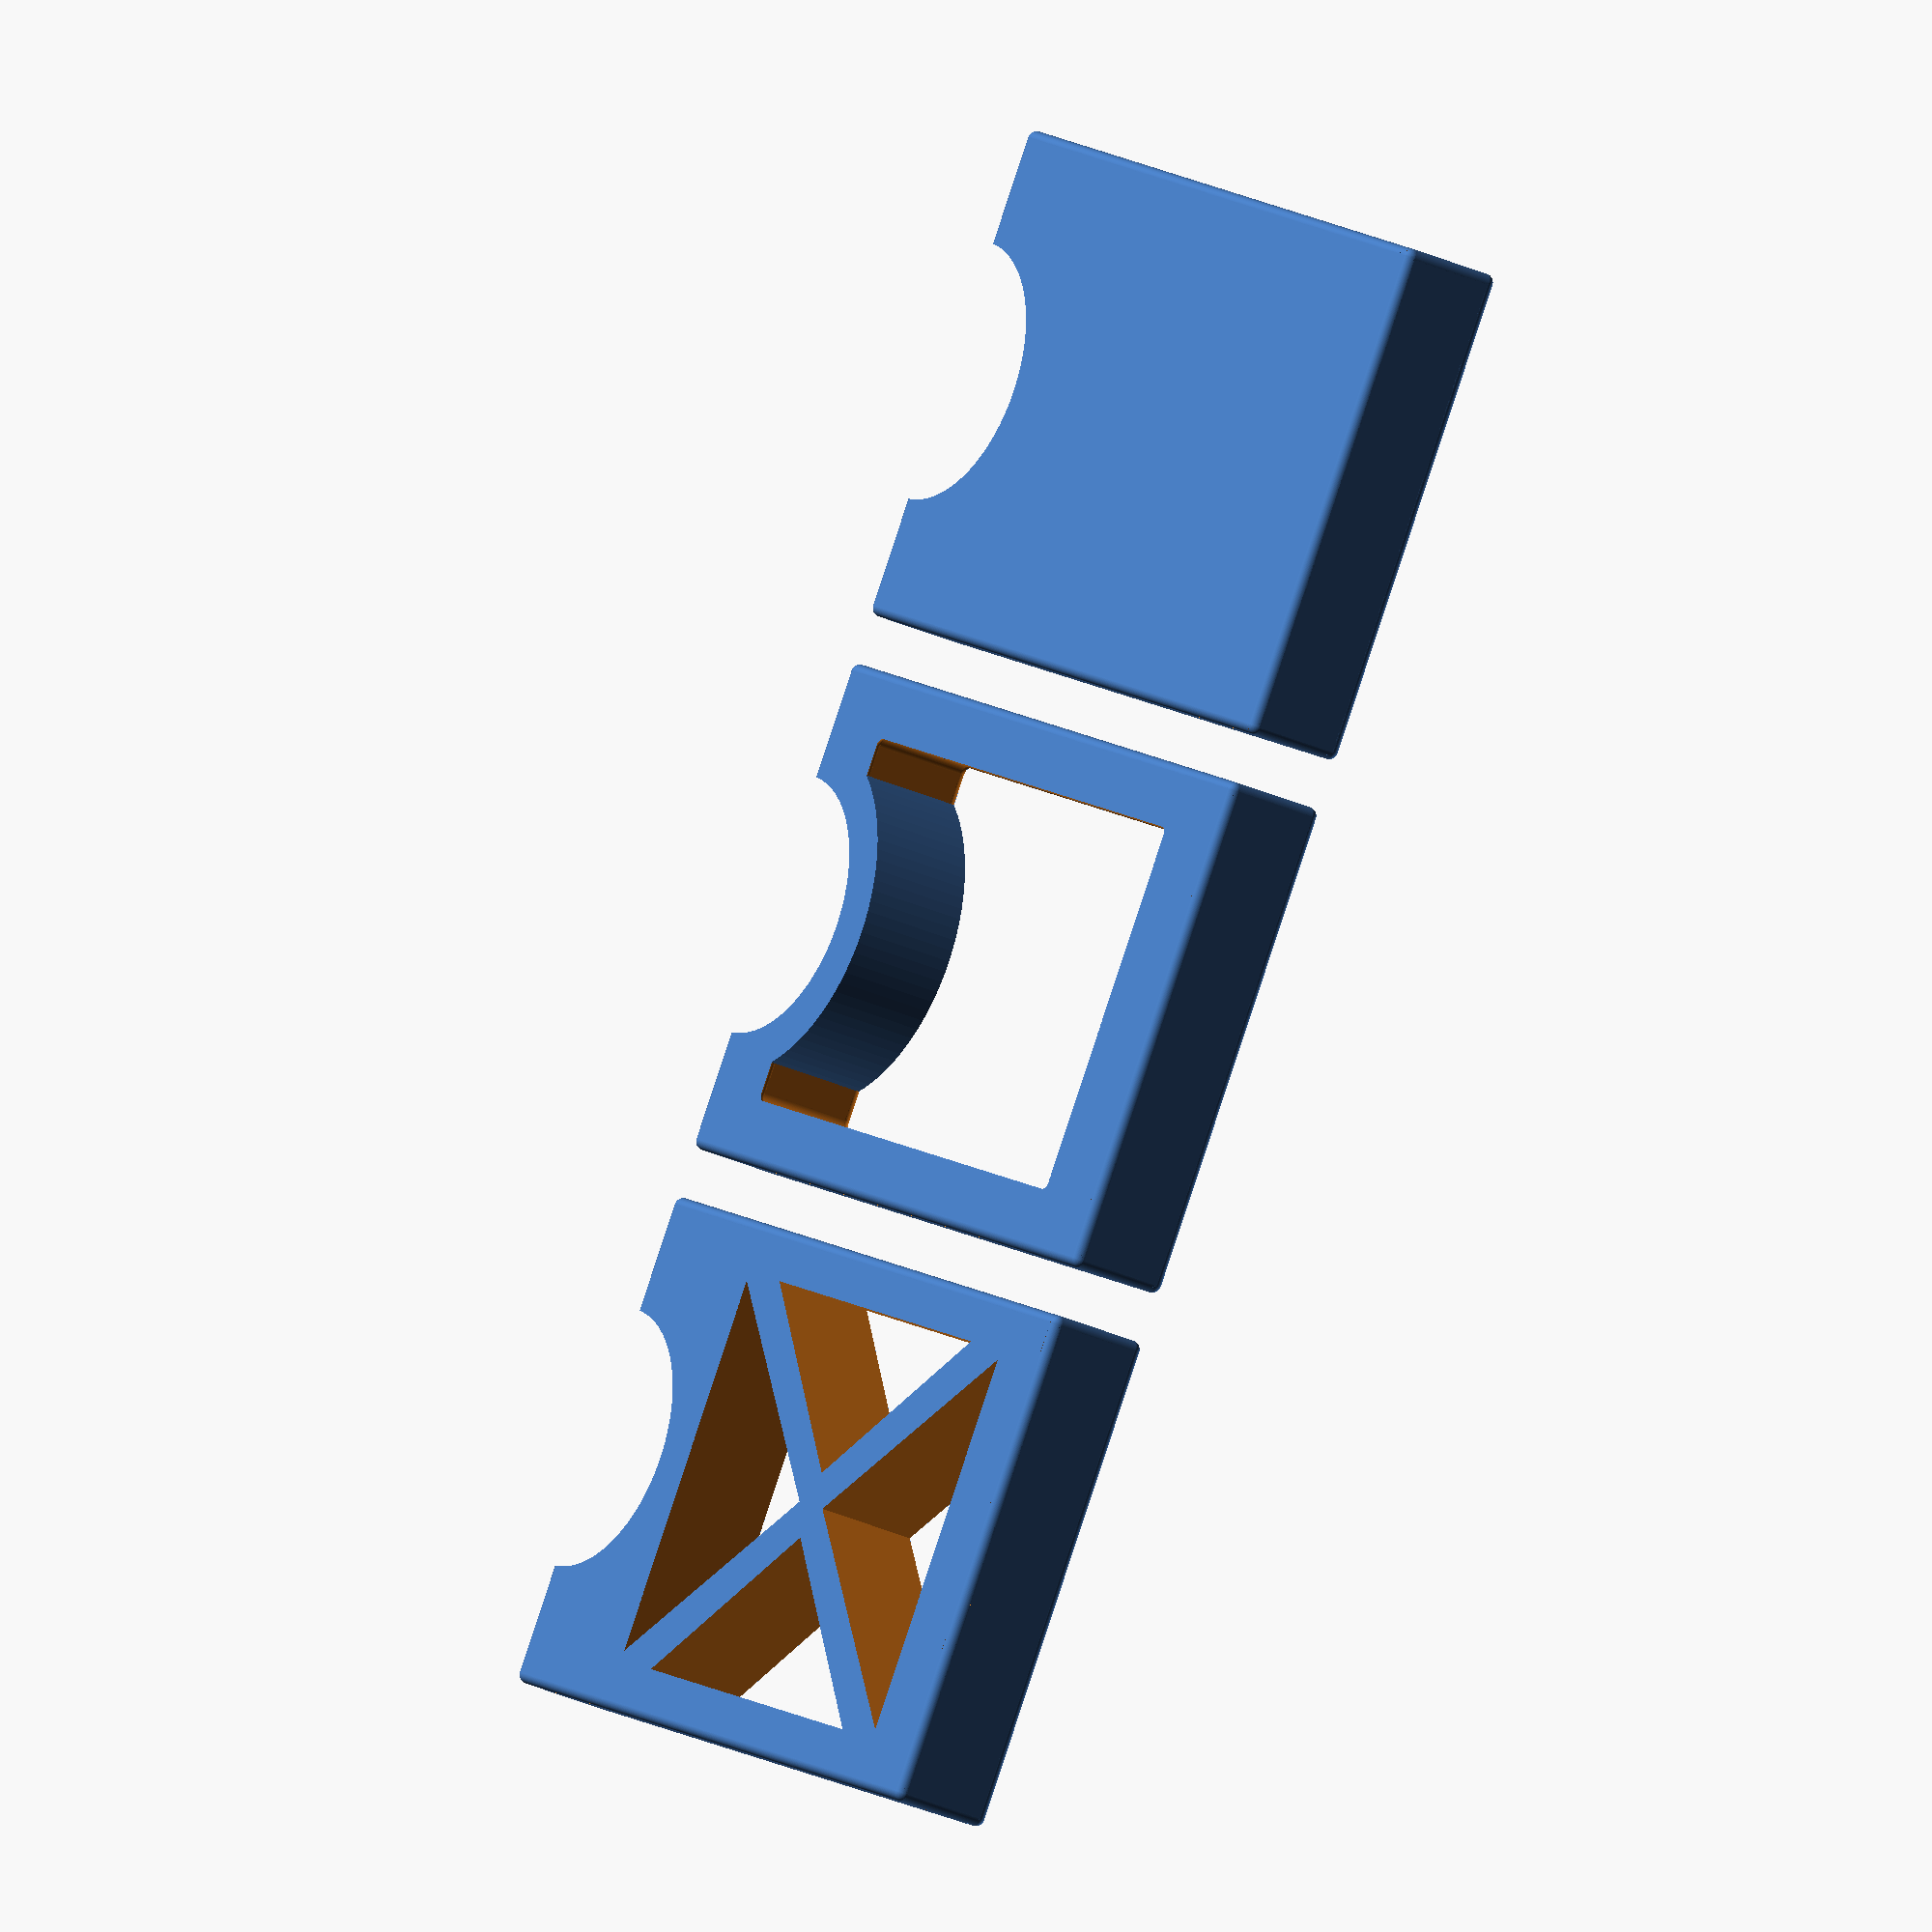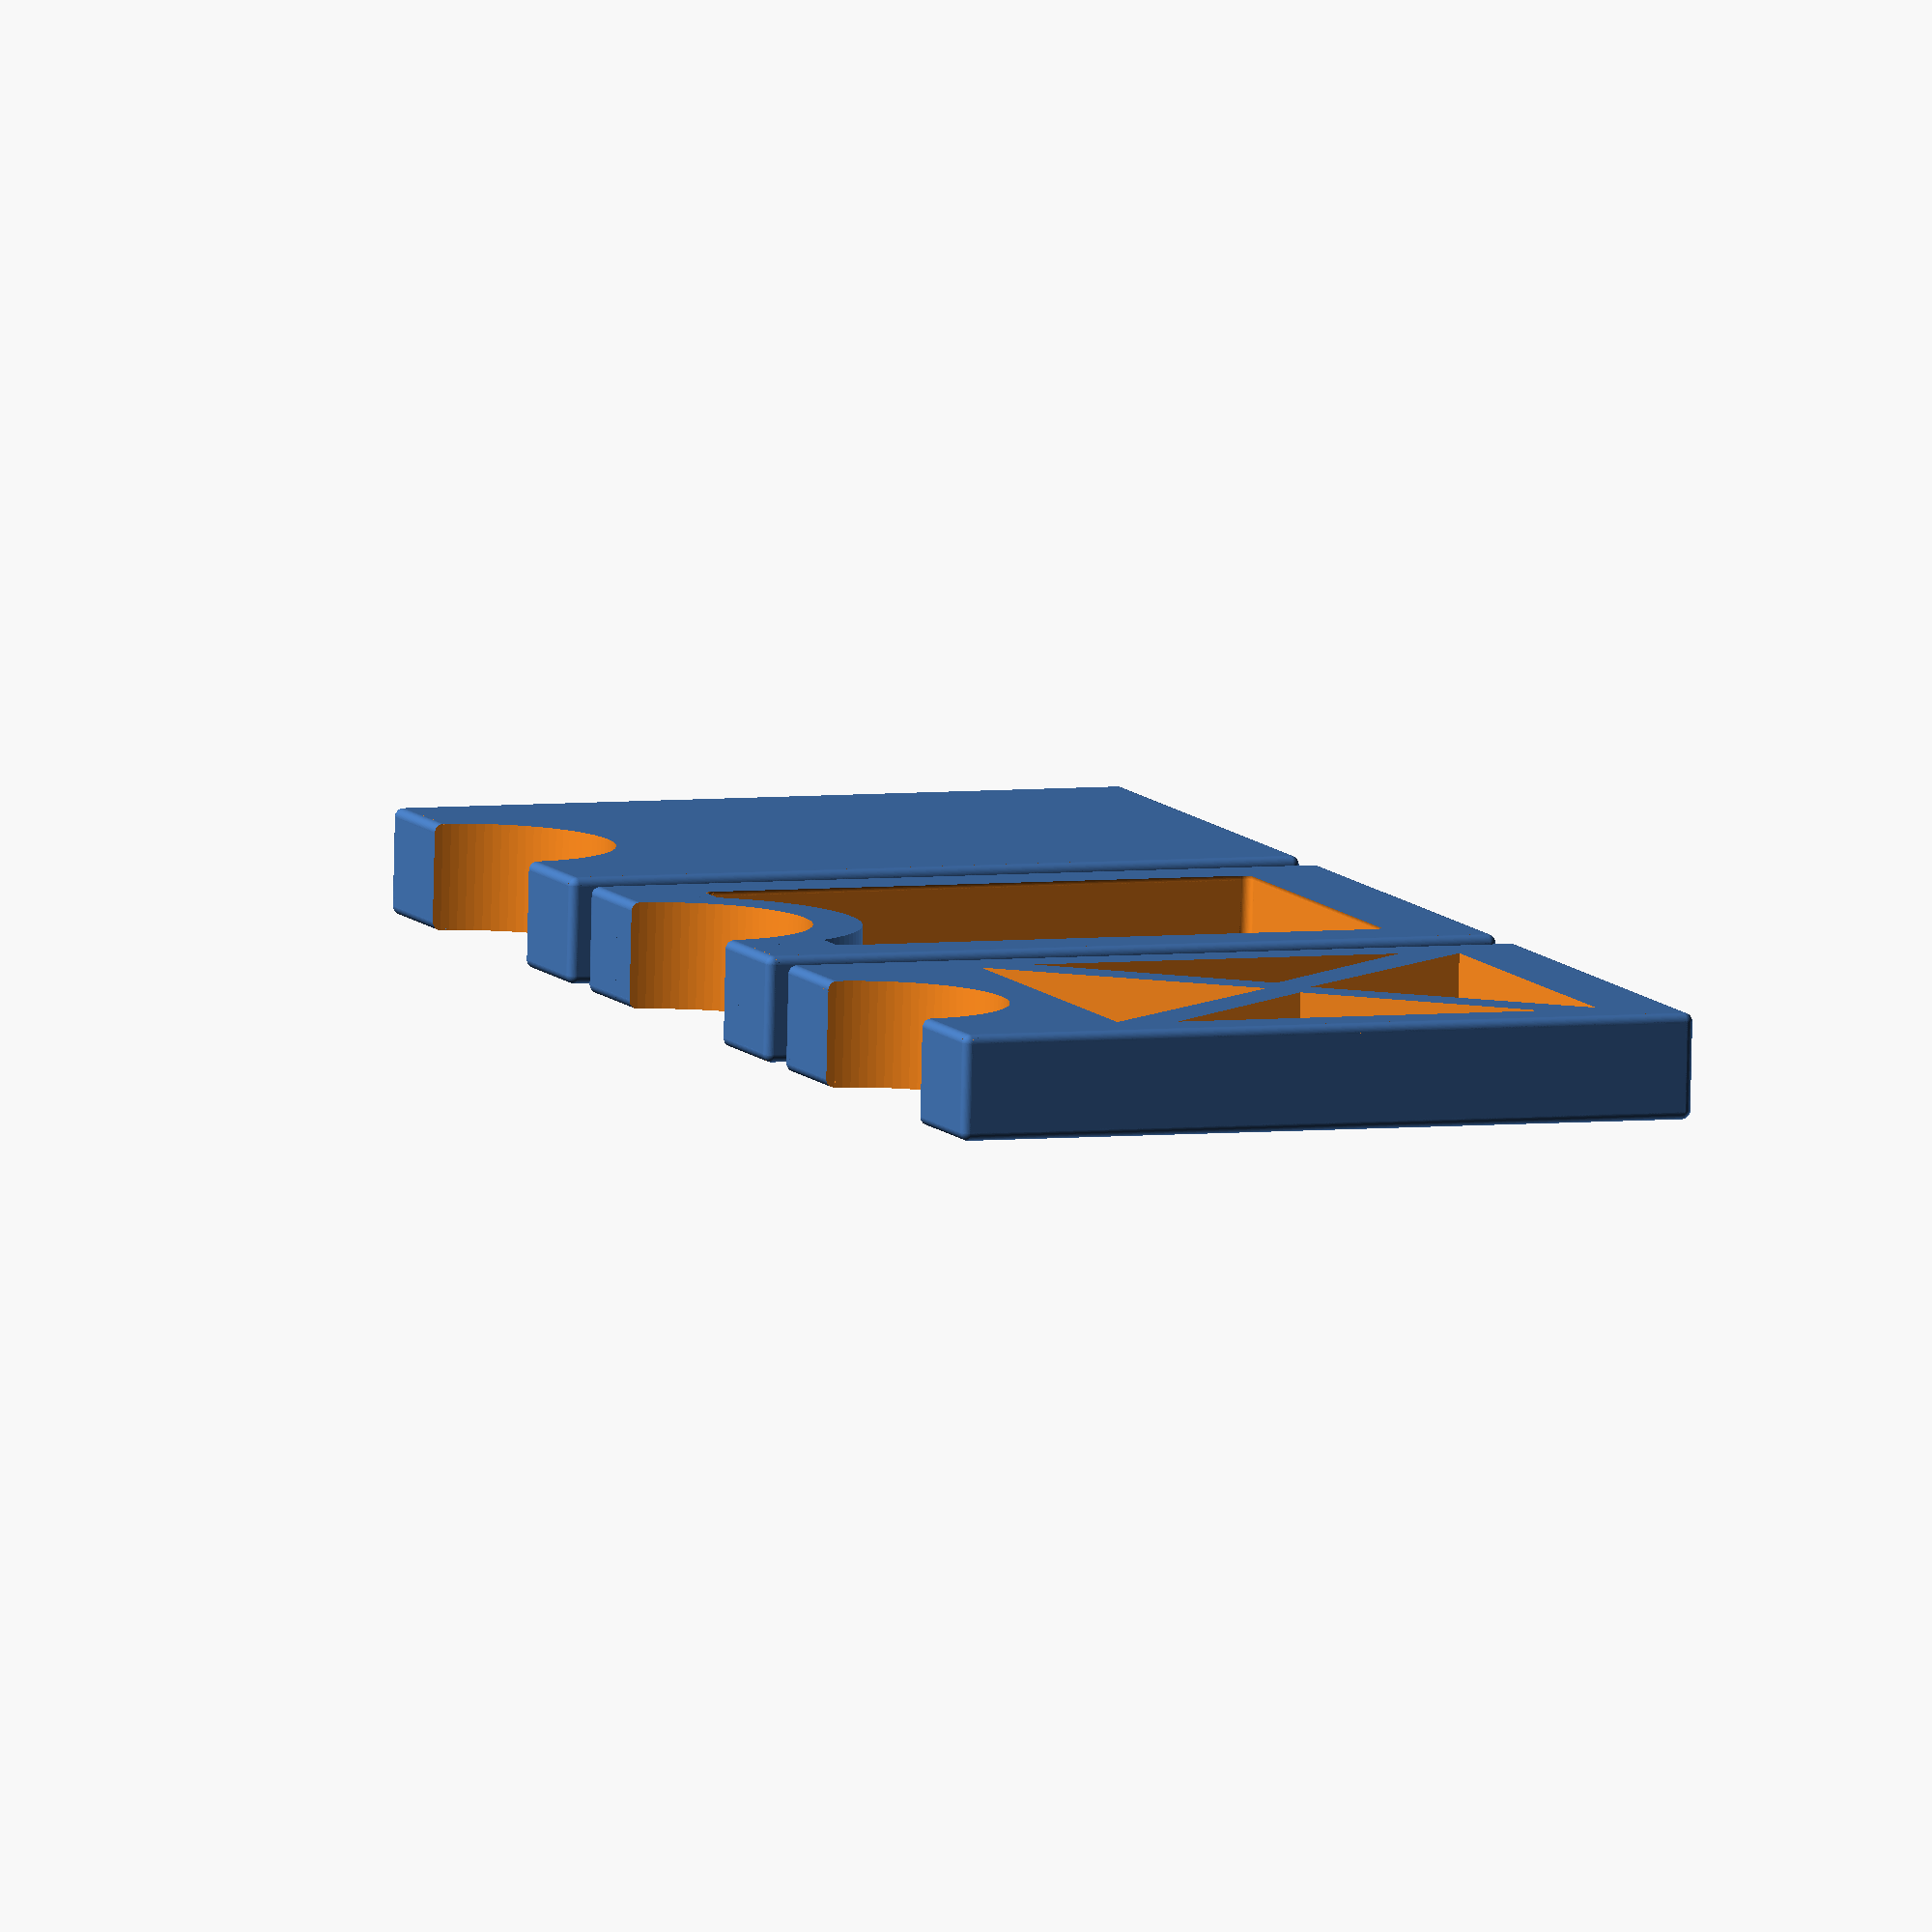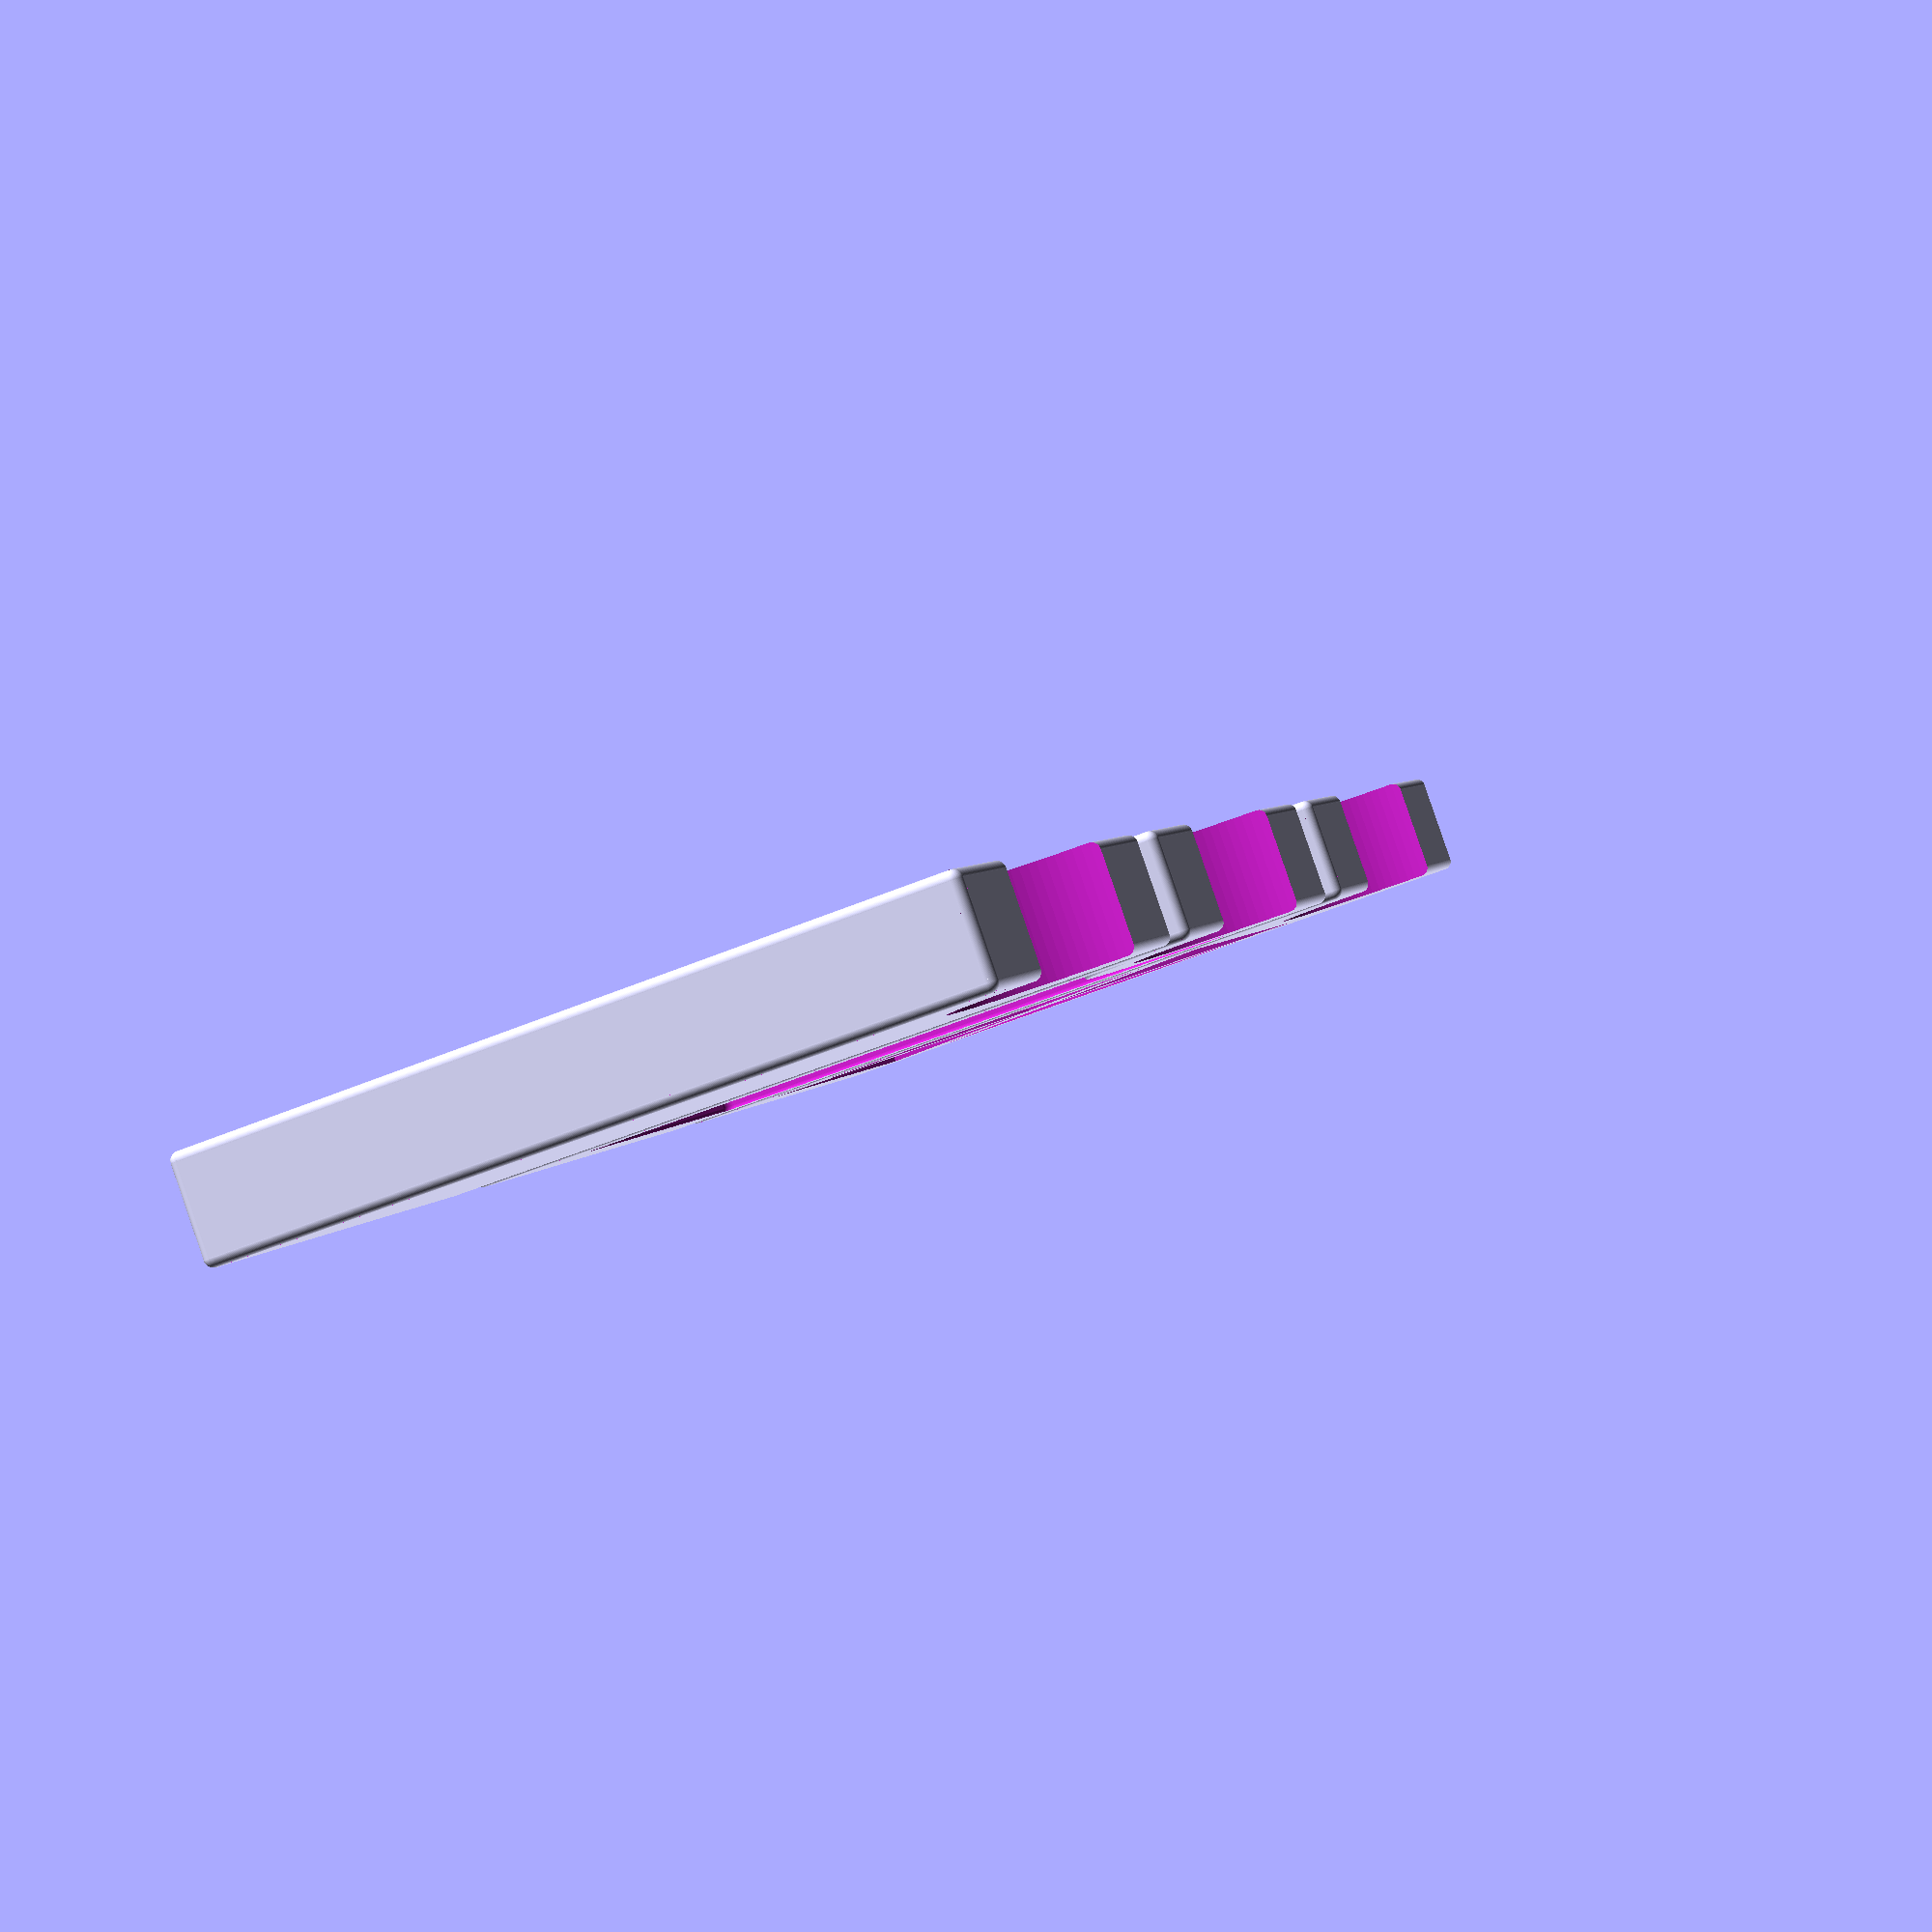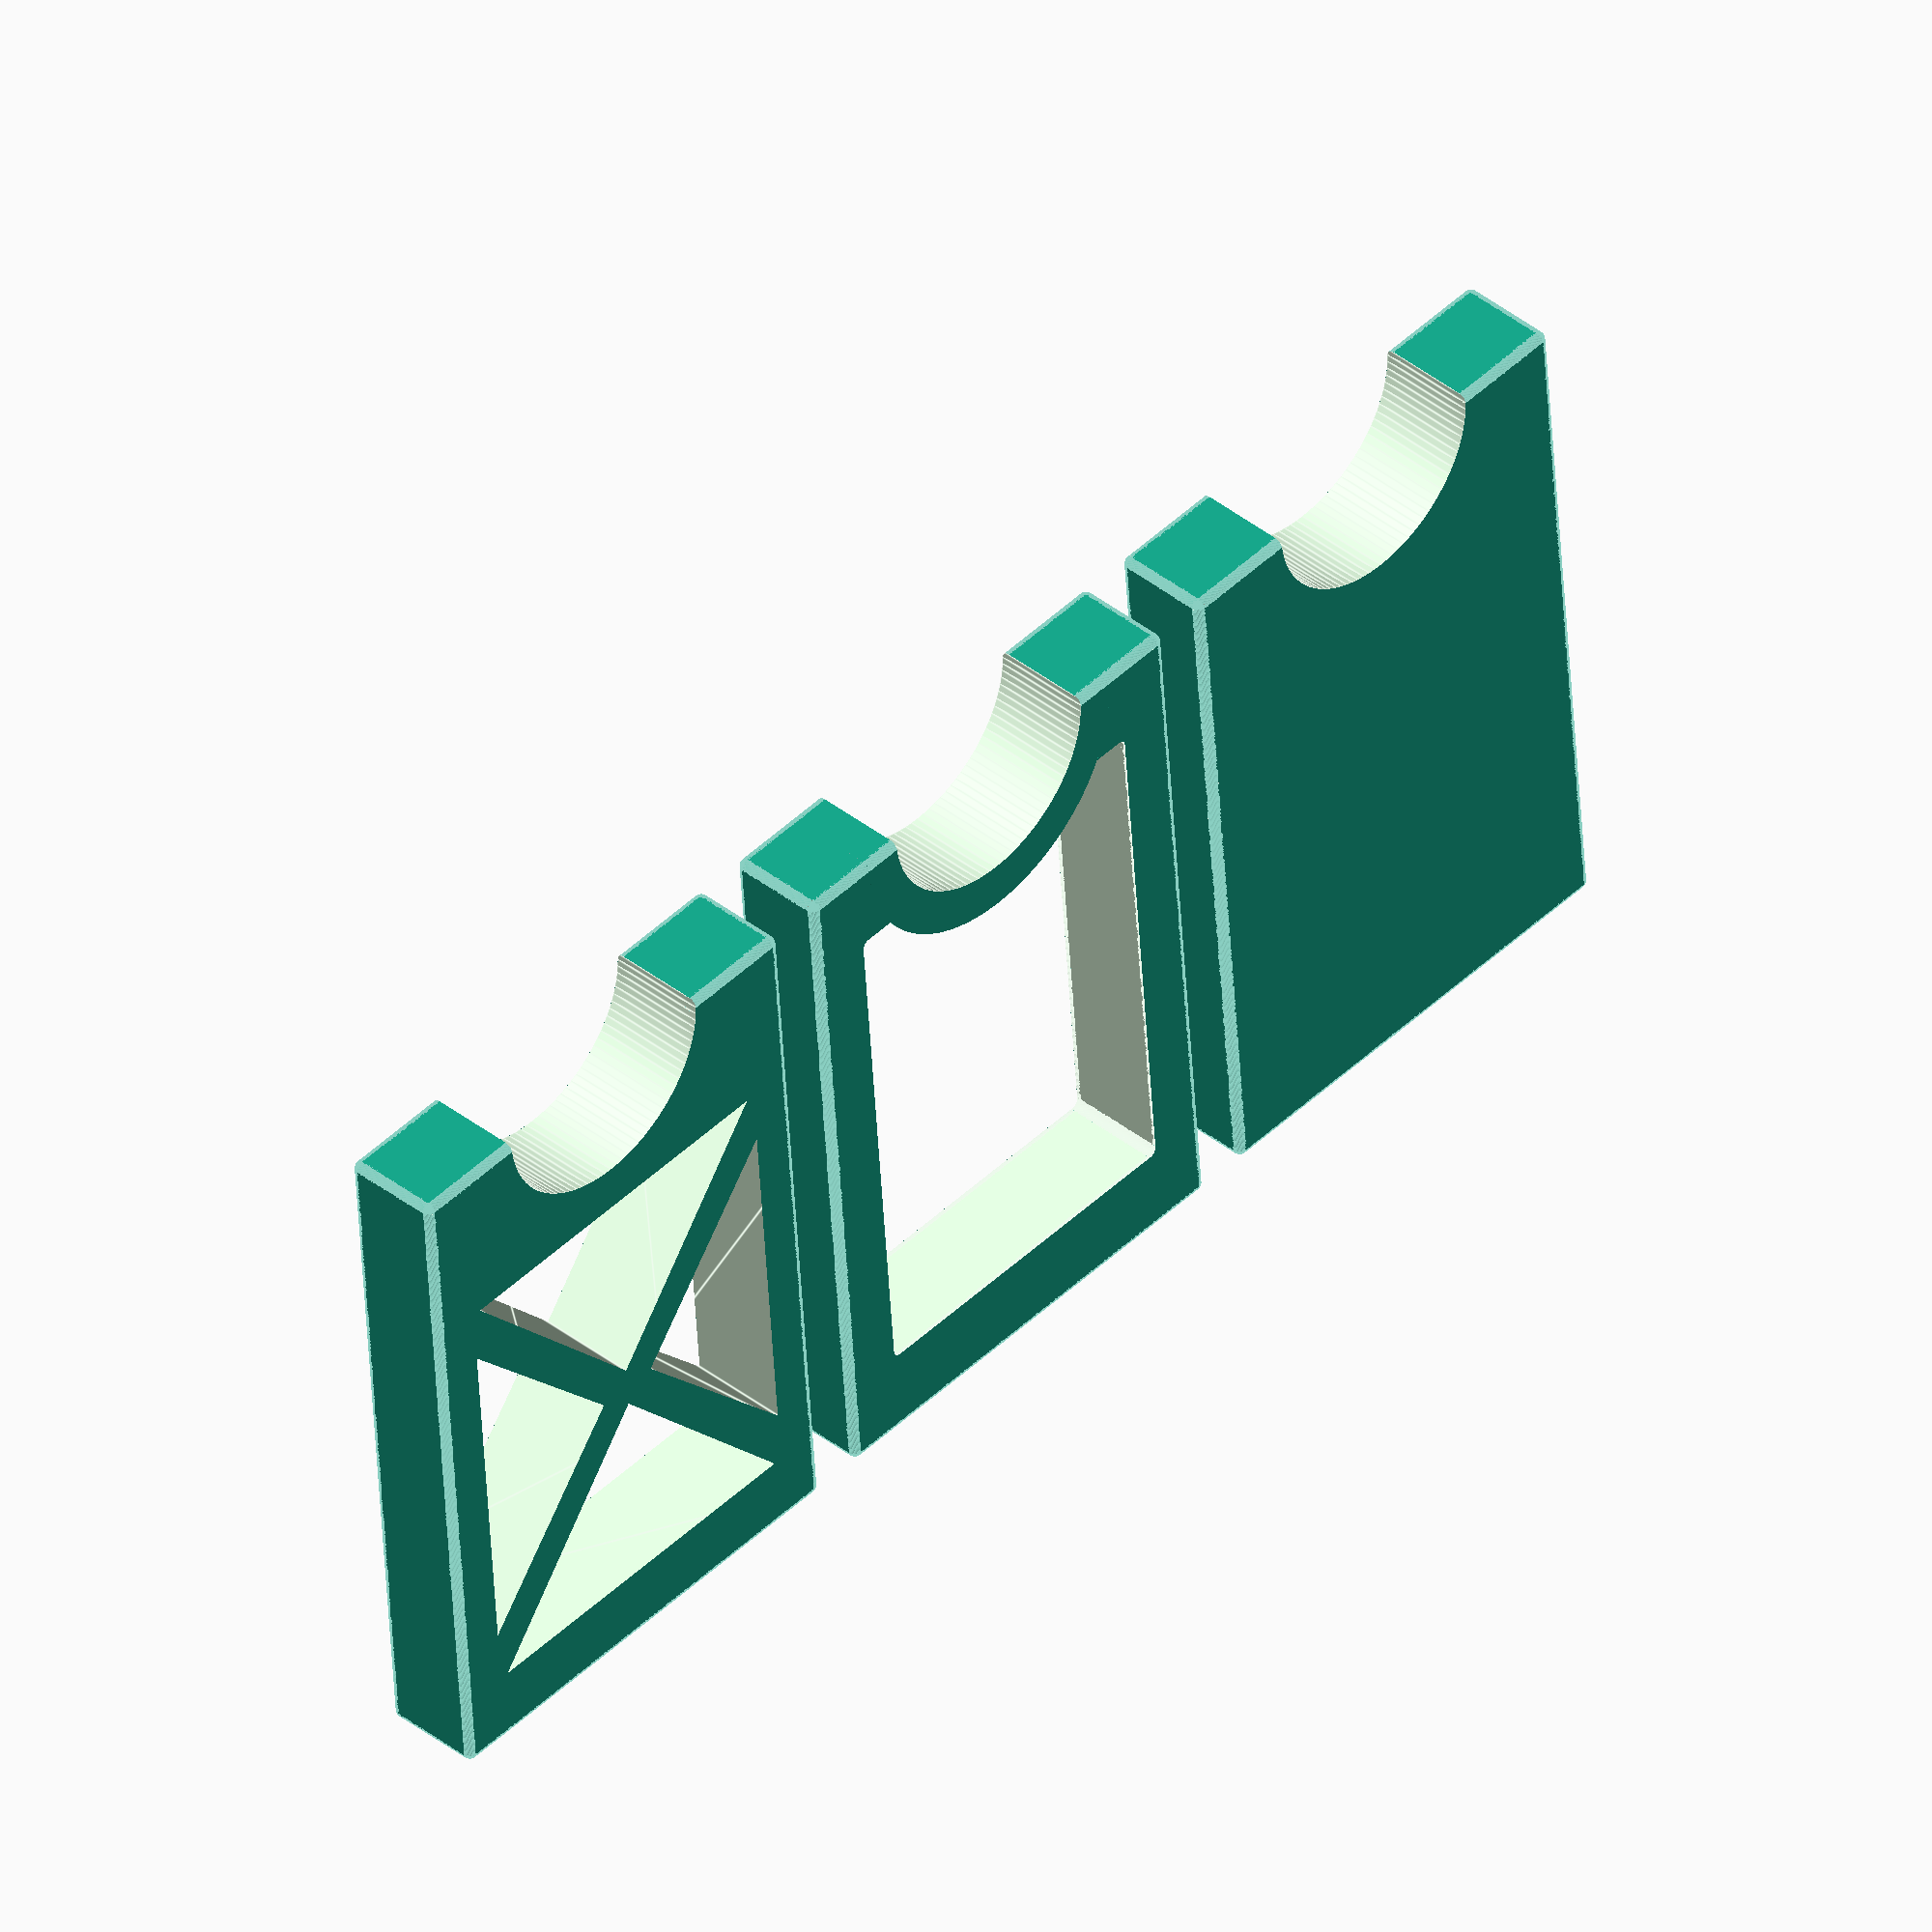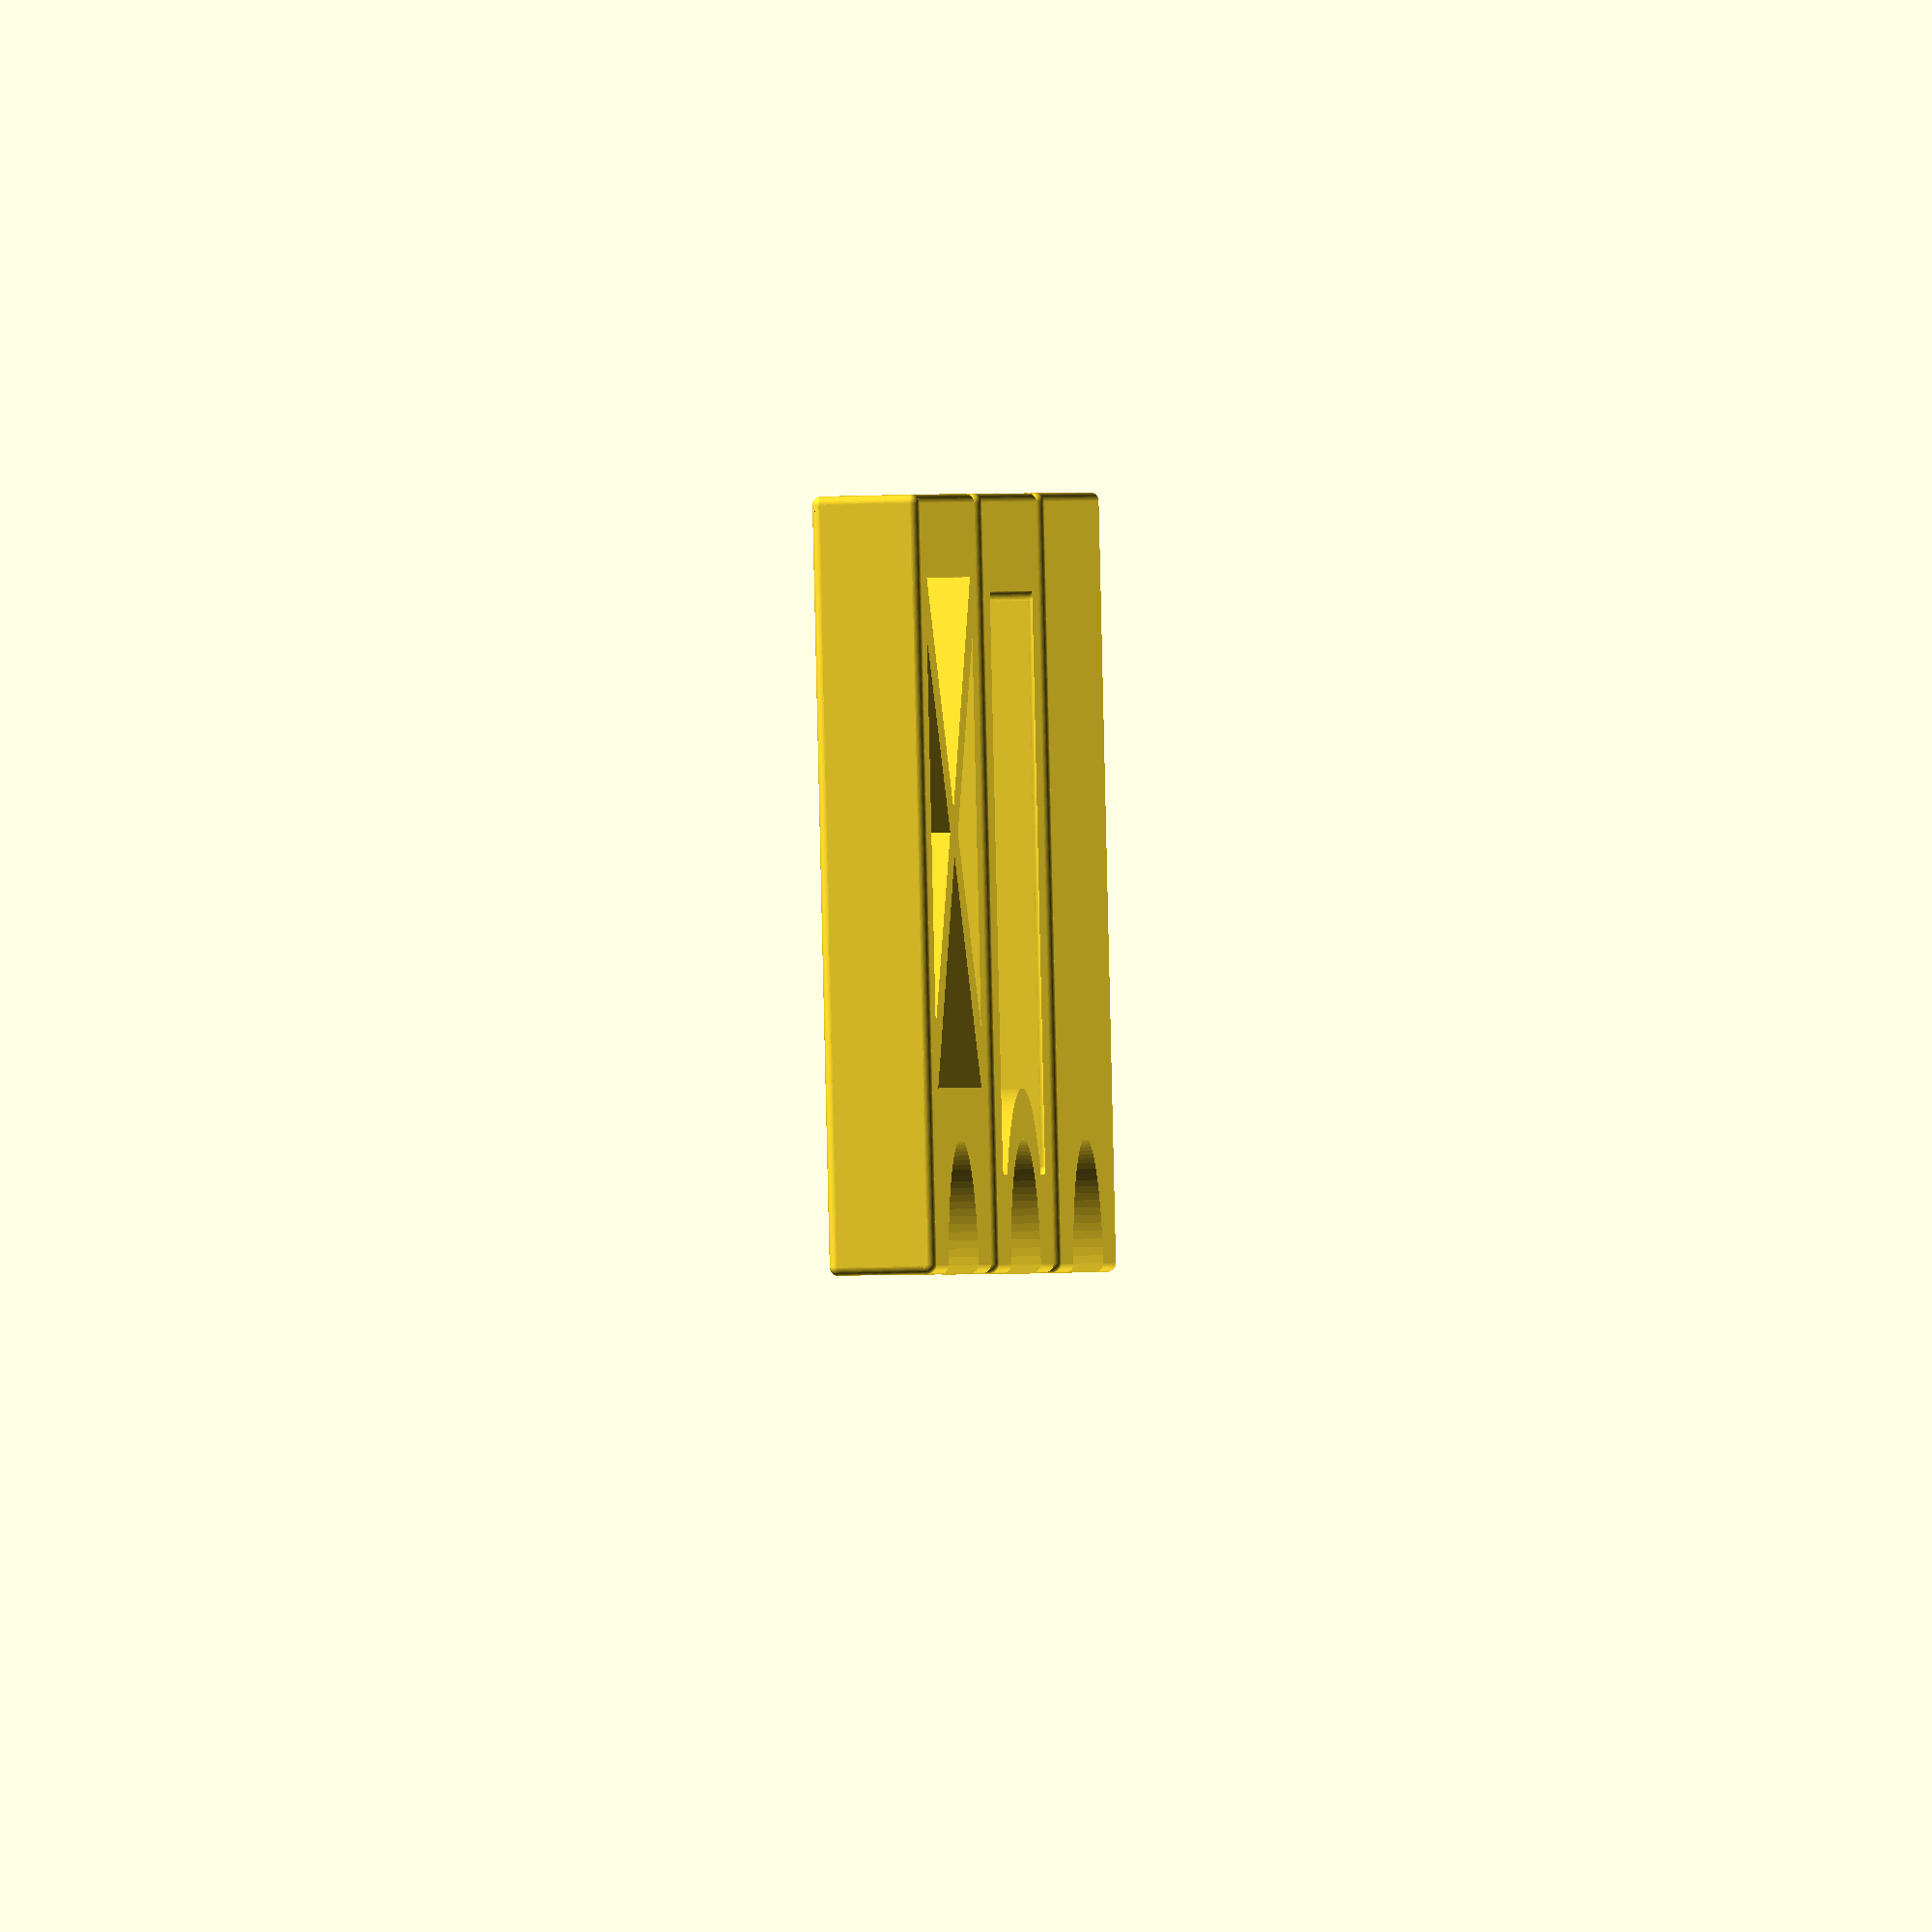
<openscad>
/*
http://codeviewer.org/view/code:1b36 
Copyright (C) 2011 Sergio Vilches
This program is free software: you can redistribute it and/or modify it under the terms of the GNU General Public License as published by the Free Software Foundation, either version 3 of the License, or (at your option) any later version.
This program is distributed in the hope that it will be useful, but WITHOUT ANY WARRANTY; without even the implied warranty of MERCHANTABILITY or FITNESS FOR A PARTICULAR PURPOSE. See the GNU General Public License for more details. You should have received a copy of the GNU General Public License along with this program. If not, see <http://www.gnu.org/licenses/>.
Contact: s.vilches.e@gmail.com


    ----------------------------------------------------------- 
                 Round Corners Cube (Extruded)                
      roundCornersCube(x,y,z,r) Where:                        
         - x = Xdir width                                     
         - y = Ydir width                                     
         - z = Height of the cube                             
         - r = Rounding radious                               
                                                              
      Example: roundCornerCube(10,10,2,1);                    
     *Some times it's needed to use F6 to see good results!   
 	 ----------------------------------------------------------- 
*/

// creates the shape that is subtracted from a cube to make its corners rounded.
module roundedCorner(radius)
// cube - 1/4 cylinder
difference(){
   // add small fractions to avoid "ghost boundaries" when subtracting
    cube([radius + 0.1, radius + 0.1, radius + 0.1], center=true);    
     
    translate([radius/2, radius/2, radius/2]){
        sphere(r = radius, $fn = 100, center = true);
    }
}


module roundedEdge(length, radius)
// cube - 1/4 cylinder
difference(){
    cube([radius + 0.1, radius + 0.1, length + 0.1], center=true);    
     
    translate([radius/2, radius/2, 0]){
        cylinder(h = length + 0.3, r = radius, $fn = 100, center = true);
    }
}

module roundedEdgesCube(x,y,z,r) {
    difference() {
        cube( [x, y, z], center = true );
    
        // x edges
        translate([0, (y/2 - r/2), (z/2 - r/2)]) {
            rotate([90,90,-90]) { roundedEdge(x, r); }
        }
        translate([0, (y/2 - r/2), -(z/2 - r/2)]) {
            rotate([-90,-90,-90]) { roundedEdge(x, r); }
        }
        translate([0, -(y/2 - r/2), (z/2 - r/2)]) {
            rotate([0,90,0]) { roundedEdge(x, r); }
        }
        translate([0, -(y/2 - r/2), -(z/2 - r/2)]) {
            rotate([90,-90,-90]) { roundedEdge(x, r); }
        }

        // y edges
        translate([(x/2 - r/2), 0, (z/2 - r/2)]) {
            rotate([90,180,0]) { roundedEdge(y, r); }
        }
        translate([(x/2 - r/2), 0, -(z/2 - r/2)]) {
            rotate([90,-90,0]) { roundedEdge(y, r); }
        }
        translate([-(x/2 - r/2), 0, (z/2 - r/2)]) {
            rotate([90,90,0]) { roundedEdge(y, r); }
        }
        translate([-(x/2 - r/2), 0, -(z/2 - r/2)]) {
            rotate([90,0,0]) { roundedEdge(y, r); }
        }

        // z edges
        translate([(x/2 - r/2), (y/2 - r/2), 0]) {
            rotate([0,0,180]) { roundedEdge(z, r); }
        }
        translate([(x/2 - r/2), -(y/2 - r/2), 0]) {
            rotate([0,0,90]) { roundedEdge(z, r); }
        }
        translate([-(x/2 - r/2), (y/2 - r/2), 0]) {
            rotate([0,0,-90]) { roundedEdge(z, r); }
        }
        translate([-(x/2 - r/2), -(y/2 - r/2), 0]) {
            rotate([0,0,0]) { roundedEdge(z, r); }
        }

        // top corners
        translate([(x/2 - r/2), (y/2 - r/2), (z/2 - r/2)]) {
            rotate([90,90,-90]) { roundedCorner(r); }
        }
        translate([(x/2 - r/2), -(y/2 - r/2), (z/2 - r/2)]) {
            rotate([-90,0,90]) { roundedCorner(r); }
        }
        translate([-(x/2 - r/2), (y/2 - r/2), (z/2 - r/2)]) {
            rotate([0,180,180]) { roundedCorner(r); }
        }
        translate([-(x/2 - r/2), -(y/2 - r/2), (z/2 - r/2)]) {
            rotate([0,90,0]) { roundedCorner(r); }
        }

        // bottom corners
        translate([(x/2 - r/2), (y/2 - r/2), -(z/2 - r/2)]) {
            rotate([90,-90,0]) { roundedCorner(r); }
        }
        translate([(x/2 - r/2), -(y/2 - r/2), -(z/2 - r/2)]) {
            rotate([-90,-90,90]) { roundedCorner(r); }
        }
        translate([-(x/2 - r/2), (y/2 - r/2), -(z/2 - r/2)]) {
            rotate([90,0,0]) { roundedCorner(r); }
        }
        translate([-(x/2 - r/2), -(y/2 - r/2), -(z/2 - r/2)]) {
            rotate([0,0,0]) { roundedCorner(r); }
        }
    }
}


module roundCornersCube(x,y,z,r)
difference(){
    cube([x,y,z], center=true);

    //roundedEdge(x,y,z,r);

    translate([x/2 - r, y/2 - r]){  // We move to the first corner (x,y)
      rotate(0){  
         roundedCorner(z,r); // And substract the meniscus
      }
    }
    translate([-x/2 + r, y/2 - r]){ // To the second corner (-x,y)
      rotate(90){
         roundedCorner(z,r); // But this time we have to rotate the meniscus 90 deg
      }
    }
    translate([-x/2 + r, -y/2 + r]){ // ... 
        rotate(180){
            roundedCorner(z,r);
        }
    }
    translate([x/2 - r, -y/2 + r]){
        rotate(270){
            roundedCorner(z,r);
        }
    }
}

module triangleCutout(x,y,z) {
    polyhedron(
        points = [ [0,0,0], [x,0,0], [x,y,0], [0,y,0], [0,y/2,z], [x,y/2,z] ],
        faces = [ [0,1,2,3], [5,4,3,2], [0,4,5,1], [0,3,4], [5,2,1] ]
    );
}

module xCutout() {
    translate([-largeWidth/10, 0, largeHeight]) {
        rotate([0,90,0]) {
            translate([0,-largeLength/4,-largeWidth/2]) {
                triangleCutout(largeHeight * 2, largeLength / 2, largeWidth / 2.2, 0,0,0,0,0);
            }
        }
        rotate([90,90,0]) {
            translate([0,-largeLength/4,-largeWidth/2.5]) {
                triangleCutout(largeHeight * 2, largeLength / 2, largeWidth / 3, 0,0,0,0,0);
            }
        }
        rotate([0,90,90]) {
            translate([0,-largeLength/4,-largeWidth/2.5]) {
                triangleCutout(largeHeight * 2, largeLength / 2, largeWidth / 3, 0,0,0,0,0);
            }
        }
        rotate([-90,90,90]) {
            translate([0,-largeLength/4,-largeWidth/2]) {
                triangleCutout(largeHeight * 2, largeLength / 2, largeWidth / 2.2, 0,0,0,0,0);
            }
        }
    }
}

module fingerNotch(length, height, radius)
translate( [length/2, 0, 0] ) {
    cylinder(height + 0.2, r = radius, $fn = 100, center = true);
}




// stockpile big cards
// values in mm
largeLength = 87;
largeWidth = 57;
largeHeight = 12;
largeNotchRadius = 15;
largeEdgeRad = 1;

// with nothing cut out
translate([0, -largeWidth * 1.1, 0]) {
    difference() {
        roundedEdgesCube( largeLength, largeWidth, largeHeight, largeEdgeRad );
        fingerNotch(largeLength, largeHeight, largeNotchRadius);
    }
}

// with x cut out
translate([0, largeWidth * 1.1, 0]) {
    difference() {
        roundedEdgesCube( largeLength, largeWidth, largeHeight, largeEdgeRad );
        fingerNotch(largeLength, largeHeight, largeNotchRadius);
        xCutout();
    }
}

// with cap cut out
difference() {
    roundedEdgesCube( largeLength, largeWidth, largeHeight, largeEdgeRad );
    fingerNotch(largeLength, largeHeight, largeNotchRadius);
    difference() {
        roundedEdgesCube( largeLength * 0.75, largeWidth * 0.75, largeHeight * 1.1, largeEdgeRad );
        scale([1.3, 1.3]) {
            fingerNotch(largeLength * 0.75, largeHeight * 1.1, largeNotchRadius * 1);
        }
    }
}

    //triangleCutout(largeLength, largeWidth * 1.25, largeHeight * 1.40, 90, 0, -largeLength/2, -largeWidth/1.58, -1.5*largeHeight);
    //triangleCutout(largeLength, largeWidth * 1.25, largeHeight * 1.25, -90, 0, -largeLength/2, -largeWidth/1.65, -1.5*largeHeight);
    //triangleCutout(largeLength, largeWidth / 1.9, largeHeight * 2.9, 180, 0, -largeLength/2, -largeWidth/3.8, -3*largeHeight);
    //triangleCutout(largeLength, largeWidth, largeHeight, 0, 90, -largeLength/2, -largeWidth/2, -1.5*largeHeight);

//rotate([90,-90,0]) {
//    translate([-length/2, 0, 0 ])
//    triangleCutout(largeLength, largeWidth, largeHeight);
//}

// stockpile small cards
// values in mm
//length = 66;
//width = 44;
//height = 12;
//notchRadius = 13;
//edgeRad = 1;

//translate([0,57,0]) {
//    difference() {
//        roundedEdgesCube( length, width, height, edgeRad );
//        fingerNotch(length, height, notchRadius);
//    }
//}
</openscad>
<views>
elev=28.0 azim=212.6 roll=54.3 proj=o view=wireframe
elev=261.9 azim=339.5 roll=181.3 proj=o view=wireframe
elev=271.8 azim=200.0 roll=161.0 proj=p view=wireframe
elev=318.6 azim=265.5 roll=313.4 proj=o view=edges
elev=191.5 azim=281.5 roll=83.5 proj=o view=wireframe
</views>
